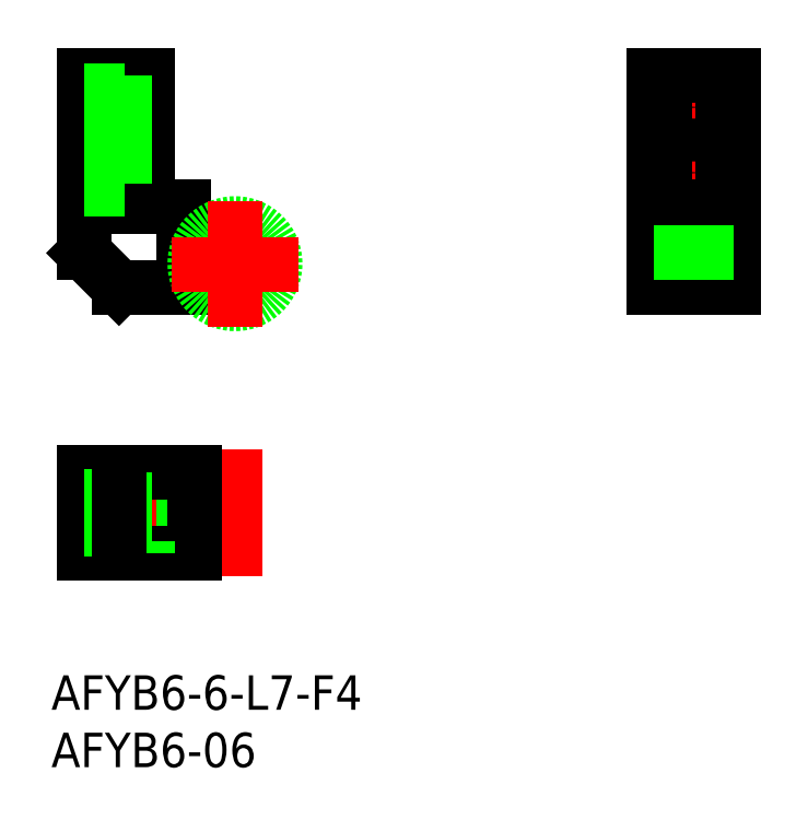
<metadata>
{"format":"dxf","ext":"dxf","renderer":"ezdxf+matplotlib","layout":"modelspace","background":"white","min_lineweight":24,"dpi":150}
</metadata>
<code>
0
SECTION
2
ENTITIES
0
LINE
8
CENTER
10
39.95
20
18.43
30
0
11
39.95
21
-4.074
31
0
0
LINE
8
CENTER
10
34.45
20
-0.07447
30
0
11
45.45
21
-0.07447
31
0
0
LINE
8
CENTER
10
0
20
-16.2
30
0
11
0
21
-27.2
31
0
0
LINE
8
CENTER
10
-15.1
20
-21.7
30
0
11
-1.5
21
-21.7
31
0
0
LINE
8
CENTER
10
36.55
20
7.926
30
0
11
43.35
21
7.926
31
0
0
LINE
8
CENTER
10
36.55
20
13.63
30
0
11
43.35
21
13.63
31
0
0
LINE
8
CENTER
10
-7.6
20
7.926
30
0
11
-15.1
21
7.926
31
0
0
LINE
8
CENTER
10
-7.6
20
13.63
30
0
11
-15.1
21
13.63
31
0
0
LINE
8
0
10
-4.5
20
-25.2
30
0
11
-4.5
21
-18.2
31
0
0
LINE
8
0
10
-7.6
20
-19.2
30
0
11
-9.6
21
-19.2
31
0
0
LINE
8
0
10
-7.6
20
-24.2
30
0
11
-9.6
21
-24.2
31
0
0
LINE
8
0
10
-3.5
20
-25.2
30
0
11
-3.5
21
-18.2
31
0
0
LINE
8
0
10
-13.1
20
-25.2
30
0
11
-13.1
21
-18.2
31
0
0
LINE
8
0
10
-7.6
20
-18.2
30
0
11
-7.6
21
-19.2
31
0
0
LINE
8
0
10
-13.1
20
-18.2
30
0
11
-3.5
21
-18.2
31
0
0
LINE
8
0
10
-13.1
20
-25.2
30
0
11
-3.5
21
-25.2
31
0
0
LINE
8
0
10
-7.6
20
-24.2
30
0
11
-7.6
21
-25.2
31
0
0
LINE
8
0
10
-9.6
20
-19.2
30
0
11
-9.6
21
-24.2
31
0
0
LINE
8
0
10
-3.5
20
1.926
30
0
11
-3.5
21
-2.074
31
0
0
LINE
8
0
10
-4.5
20
1.926
30
0
11
-4.5
21
4.926
31
0
0
LINE
8
0
10
-10.1
20
-2.074
30
0
11
-13.1
21
0.9255
31
0
0
LINE
8
0
10
-3.5
20
-2.074
30
0
11
-10.1
21
-2.074
31
0
0
LINE
8
0
10
-3.5
20
1.926
30
0
11
-4.5
21
1.926
31
0
0
LINE
8
0
10
-9.6
20
6.926
30
0
11
-9.6
21
4.926
31
0
0
LINE
8
0
10
-9.6
20
4.926
30
0
11
-4.5
21
4.926
31
0
0
LINE
8
0
10
36.45
20
1.926
30
0
11
43.45
21
1.926
31
0
0
LINE
8
0
10
36.45
20
-2.074
30
0
11
43.45
21
-2.074
31
0
0
LINE
8
0
10
-7.6
20
6.926
30
0
11
-9.6
21
6.926
31
0
0
LINE
8
0
10
-7.6
20
16.43
30
0
11
-7.6
21
6.926
31
0
0
LINE
8
0
10
-13.1
20
16.43
30
0
11
-7.6
21
16.43
31
0
0
LINE
8
0
10
-13.1
20
16.43
30
0
11
-13.1
21
0.9255
31
0
0
CIRCLE
8
0
10
39.95
20
7.926
30
0
40
1.4
0
CIRCLE
8
0
10
39.95
20
13.63
30
0
40
1.4
0
LINE
8
0
10
42.45
20
6.926
30
0
11
42.45
21
16.43
31
0
0
LINE
8
0
10
37.45
20
16.43
30
0
11
37.45
21
6.926
31
0
0
LINE
8
0
10
36.45
20
16.43
30
0
11
43.45
21
16.43
31
0
0
LINE
8
0
10
42.45
20
6.926
30
0
11
43.45
21
6.926
31
0
0
LINE
8
0
10
36.45
20
6.926
30
0
11
37.45
21
6.926
31
0
0
LINE
8
0
10
36.45
20
4.926
30
0
11
43.45
21
4.926
31
0
0
LINE
8
0
10
43.45
20
16.43
30
0
11
43.45
21
-2.074
31
0
0
LINE
8
0
10
36.45
20
16.43
30
0
11
36.45
21
-2.074
31
0
0
LINE
8
0
10
-9.6
20
16.43
30
0
11
-9.6
21
6.926
31
0
0
LINE
8
0
10
-9.6
20
9.326
30
0
11
-13.1
21
9.326
31
0
0
LINE
8
0
10
-9.6
20
6.526
30
0
11
-13.1
21
6.526
31
0
0
LINE
8
0
10
-9.6
20
15.03
30
0
11
-13.1
21
15.03
31
0
0
LINE
8
0
10
-9.6
20
12.23
30
0
11
-13.1
21
12.23
31
0
0
LINE
8
0
10
-9.6
20
-18.2
30
0
11
-9.6
21
-19.2
31
0
0
LINE
8
0
10
-9.6
20
-24.2
30
0
11
-9.6
21
-25.2
31
0
0
LINE
8
0
10
-9.6
20
-20.3
30
0
11
-13.1
21
-20.3
31
0
0
LINE
8
0
10
-9.6
20
-23.1
30
0
11
-13.1
21
-23.1
31
0
0
TEXT
8
0
10
-16
20
-38.86
30
0
40
3
1
AFYB6-6-L7-F4
0
TEXT
8
0
10
-16
20
-43.86
30
0
40
3
1
AFYB6-06
0
LINE
8
0
10
-10.1
20
-18.2
30
0
11
-10.1
21
-25.2
31
0
0
LINE
8
0
10
36.45
20
0.9255
30
0
11
43.45
21
0.9255
31
0
0
CIRCLE
8
0
10
-4e-16
20
-2.039e-12
30
0
40
3.5
0
LINE
8
CENTER
10
-5.499
20
-0.07447
30
0
11
5.5
21
-0.07447
31
0
0
LINE
8
CENTER
10
0
20
5.463
30
0
11
0
21
-5.463
31
0
0
ENDSEC
0
EOF

</code>
